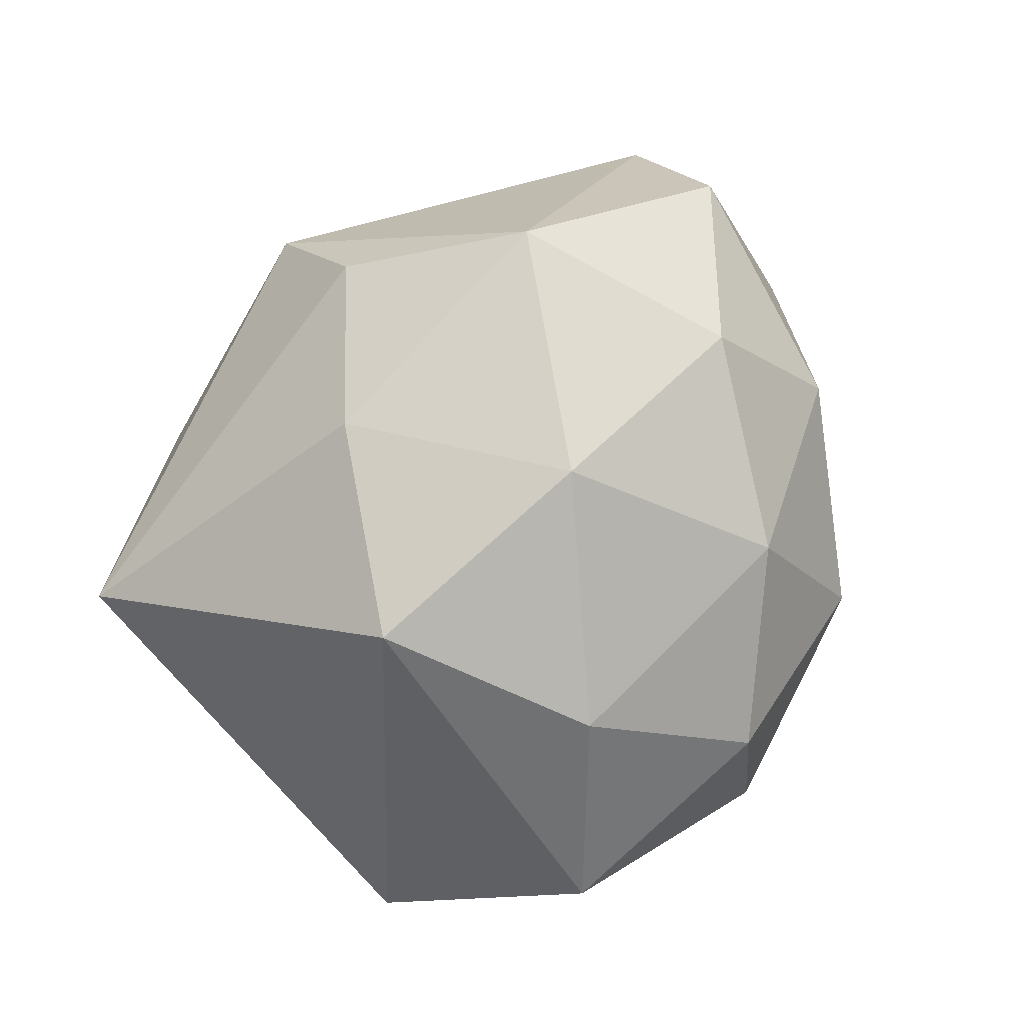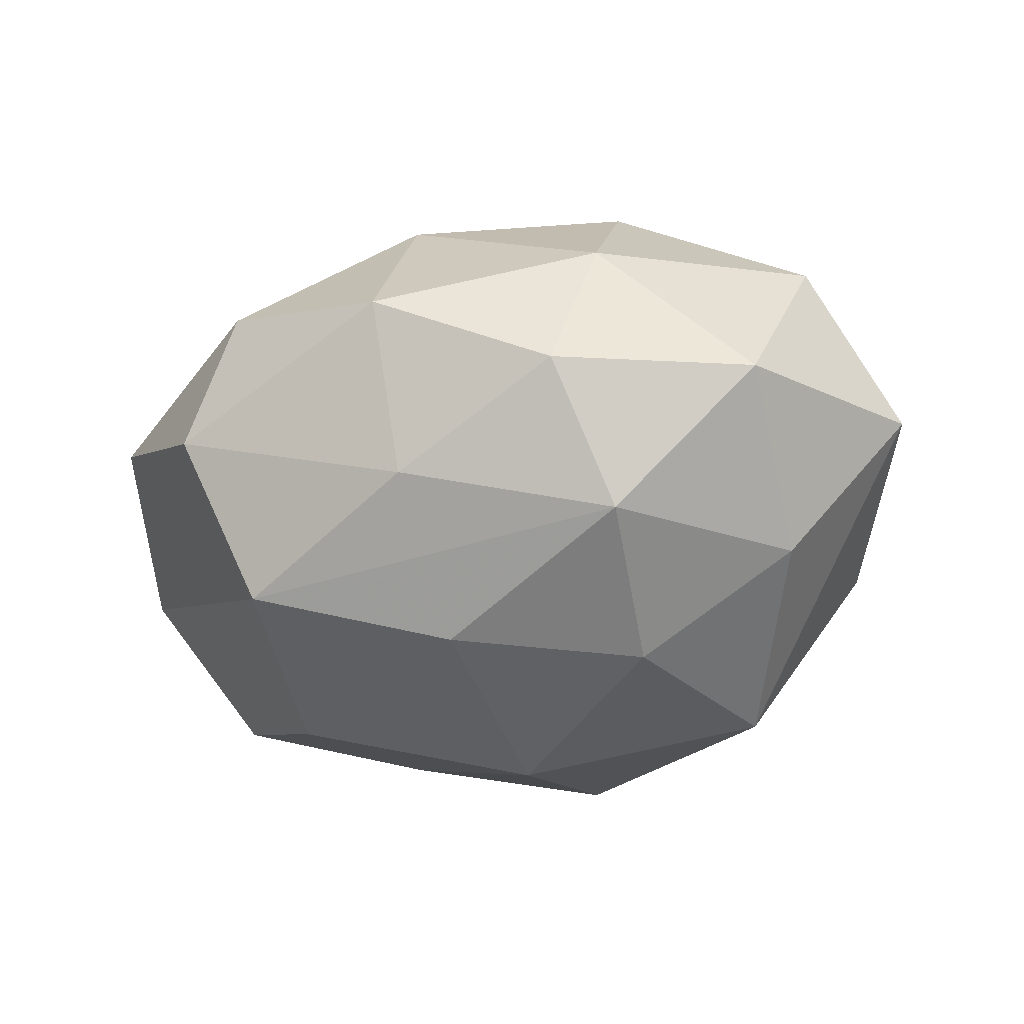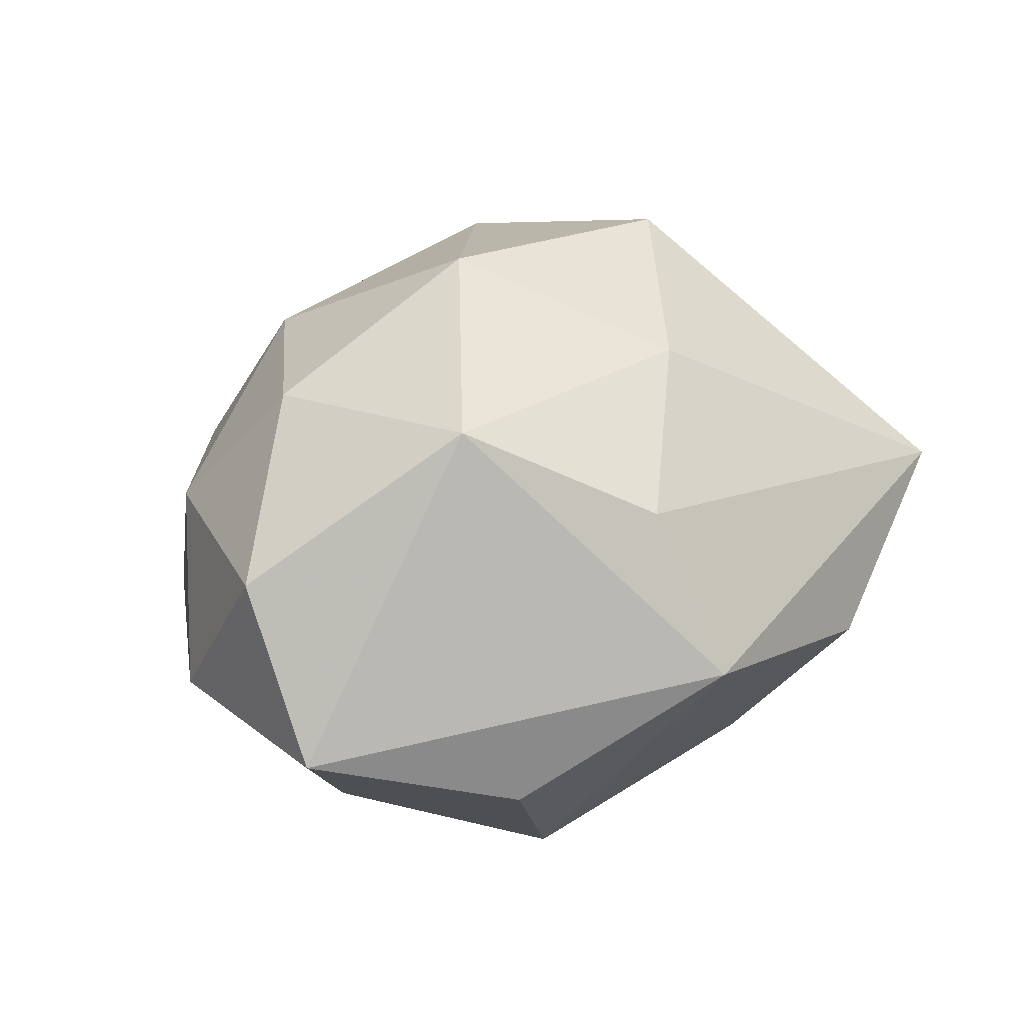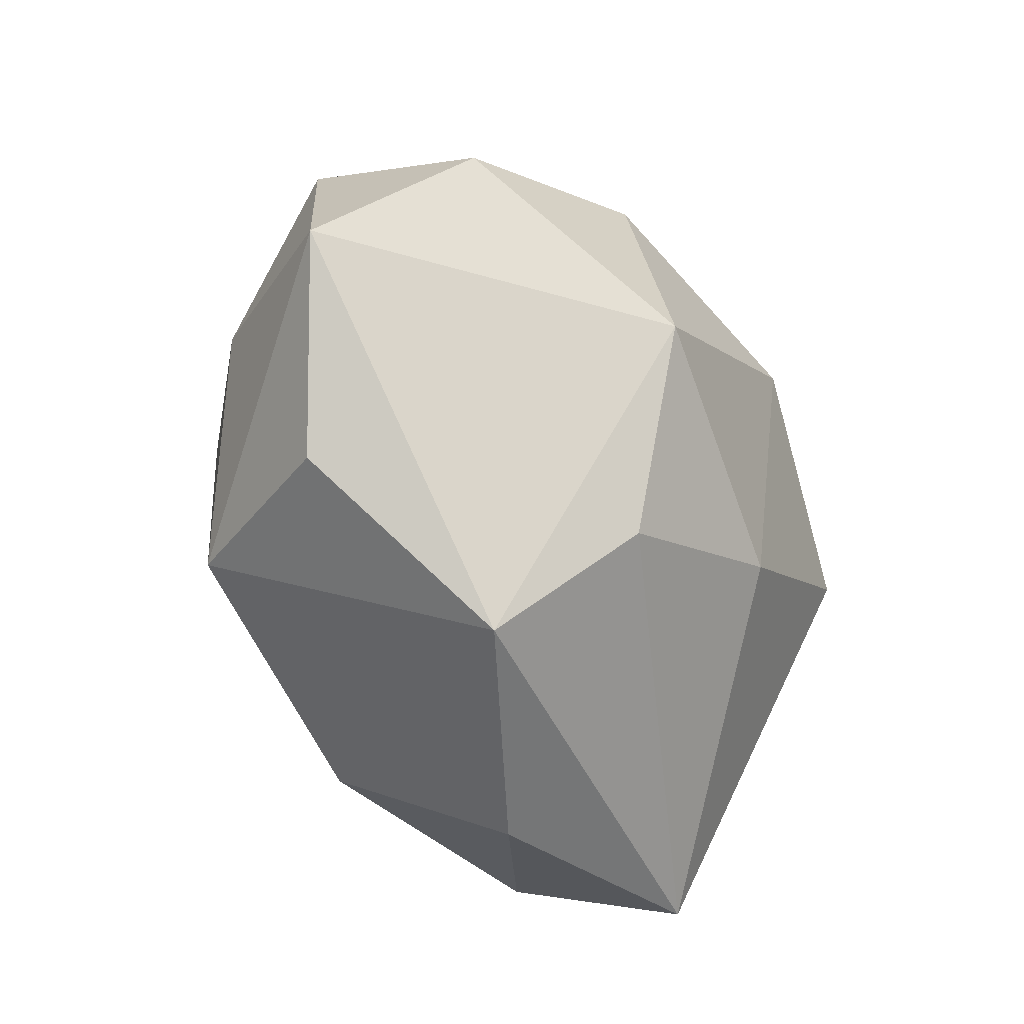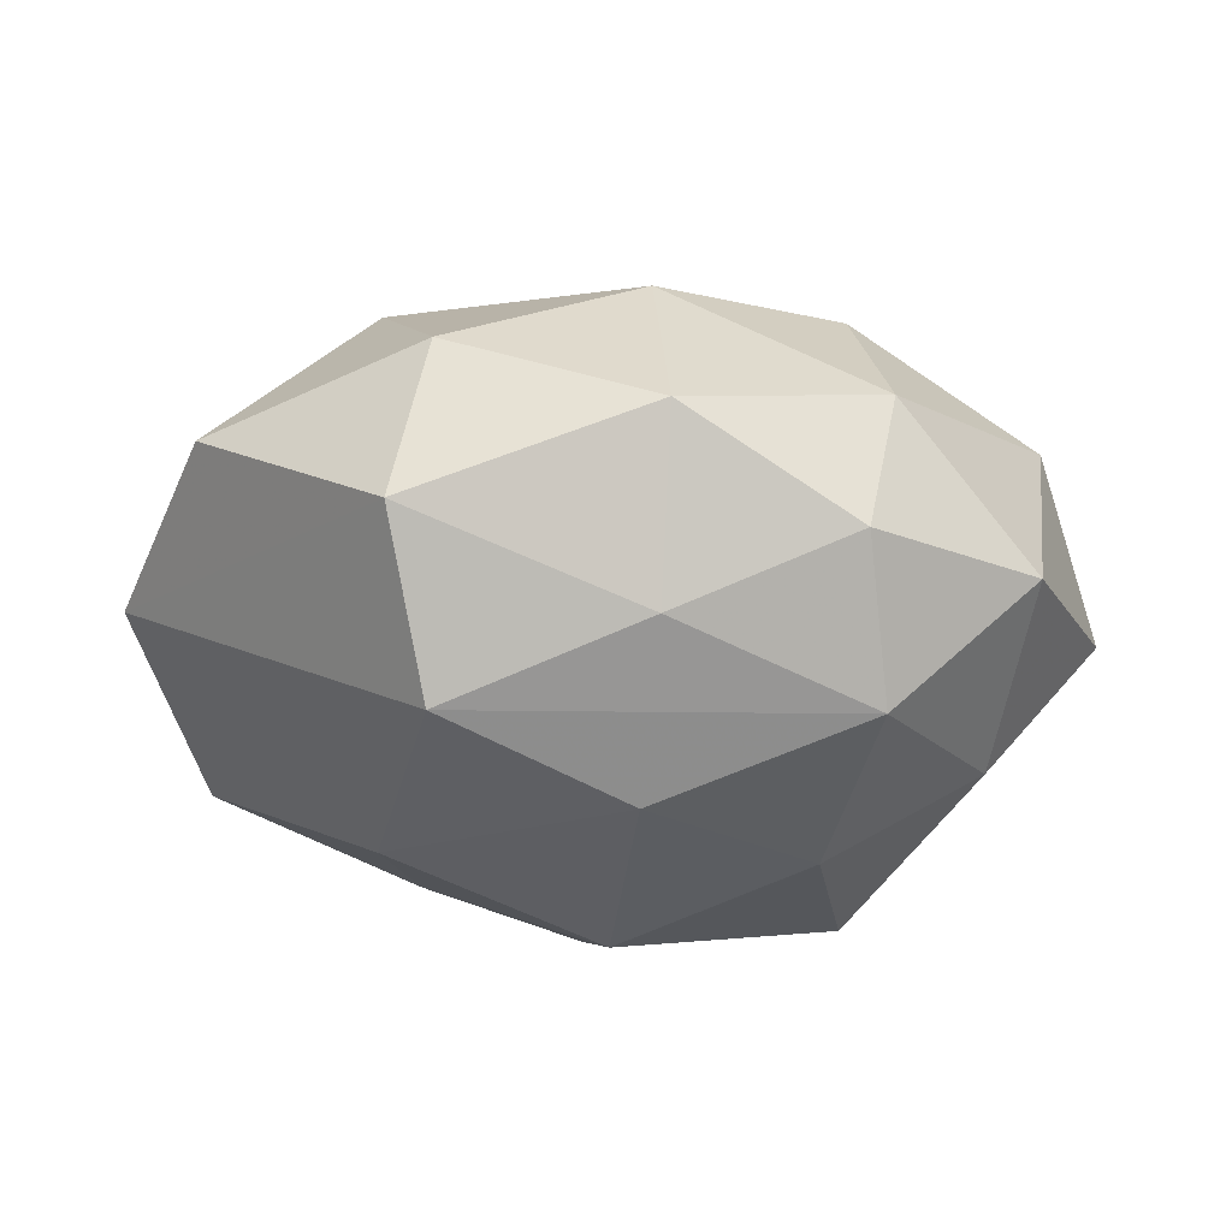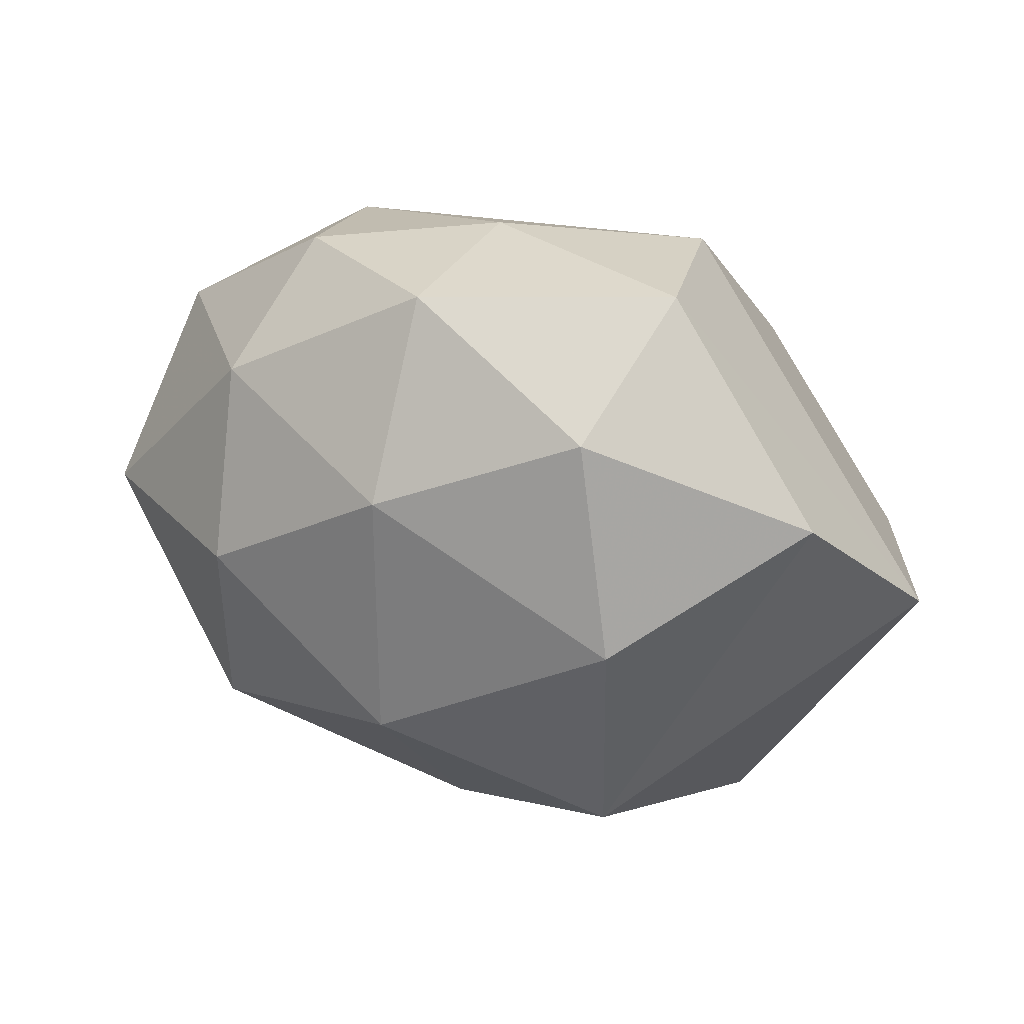
<metadata>
{"format":"obj","ext":"obj","renderer":"f3d","projection":"perspective","resolution":1024,"background":"white","views":[{"elev":79.2,"azim":119.5,"up":"+Z"},{"elev":-34.8,"azim":-144.2,"up":"+Z"},{"elev":35.7,"azim":-52.6,"up":"+Z"},{"elev":-53.1,"azim":-66.9,"up":"+Y"},{"elev":-26.7,"azim":-172.5,"up":"+Z"},{"elev":60.2,"azim":22.7,"up":"+Y"}]}
</metadata>
<code>
v -0.008817 0.03215 0.02264
v 0.03909 0.03289 0.007023
v 0.02255 0.01242 -0.03173
v -0.03094 0.02137 -0.02319
v 0.01576 0.04588 -0.008596
v 0.01125 -0.04574 -0.005186
v 0.01237 0.04202 0.01185
v -0.03043 0.03348 -0.00841
v -0.005767 0.01964 -0.03137
v -0.002324 0.007271 0.03755
v -0.04891 0.00272 0.016
v -0.02325 -0.02233 -0.02987
v -0.02269 0.003228 -0.03174
v 0.01339 0.03415 -0.02592
v -0.04753 0.01553 -0.006096
v 0.0256 -0.002544 0.0344
v 0.02271 -0.01112 -0.02656
v -0.05397 -0.01012 -0.002052
v -0.01449 -0.03205 0.02194
v -0.03352 0.02797 0.009859
v 0.03671 -0.04086 0.006834
v -0.03667 -0.02853 -0.00951
v 0.04474 -0.001393 -0.01834
v -0.009862 0.03565 -0.01766
v 0.03572 -0.02982 -0.01449
v 0.0006852 -0.005368 -0.0368
v 0.007485 -0.0315 -0.0264
v -0.02834 0.0144 0.02763
v -0.02702 -0.01273 0.03227
v 0.05247 0.01132 -0.001284
v -0.012 0.04418 0.001639
v -0.01712 -0.04438 0.005215
v 0.004777 -0.02026 0.03088
v 0.02192 0.02369 0.02671
v -0.04053 -0.003224 -0.01974
f 30 16 21
f 2 16 30
f 25 21 6
f 6 21 32
f 21 19 32
f 32 12 6
f 30 21 23
f 21 25 23
f 20 11 28
f 35 12 18
f 27 12 26
f 6 12 27
f 27 25 6
f 18 12 22
f 22 32 18
f 12 32 22
f 17 23 25
f 17 27 26
f 25 27 17
f 34 10 16
f 16 2 34
f 34 2 7
f 28 10 1
f 1 20 28
f 1 34 7
f 10 34 1
f 16 10 33
f 33 21 16
f 33 19 21
f 29 10 28
f 28 11 29
f 19 33 29
f 29 33 10
f 29 11 18
f 18 32 29
f 29 32 19
f 18 11 15
f 11 20 15
f 15 35 18
f 4 35 15
f 12 35 13
f 13 35 4
f 26 12 13
f 7 2 5
f 5 2 30
f 30 14 5
f 3 17 26
f 23 17 3
f 30 23 3
f 3 14 30
f 31 1 7
f 20 1 31
f 7 5 31
f 4 14 9
f 9 13 4
f 26 13 9
f 9 3 26
f 14 3 9
f 24 5 14
f 24 31 5
f 24 14 4
f 8 24 4
f 31 24 8
f 4 15 8
f 8 15 20
f 20 31 8

</code>
